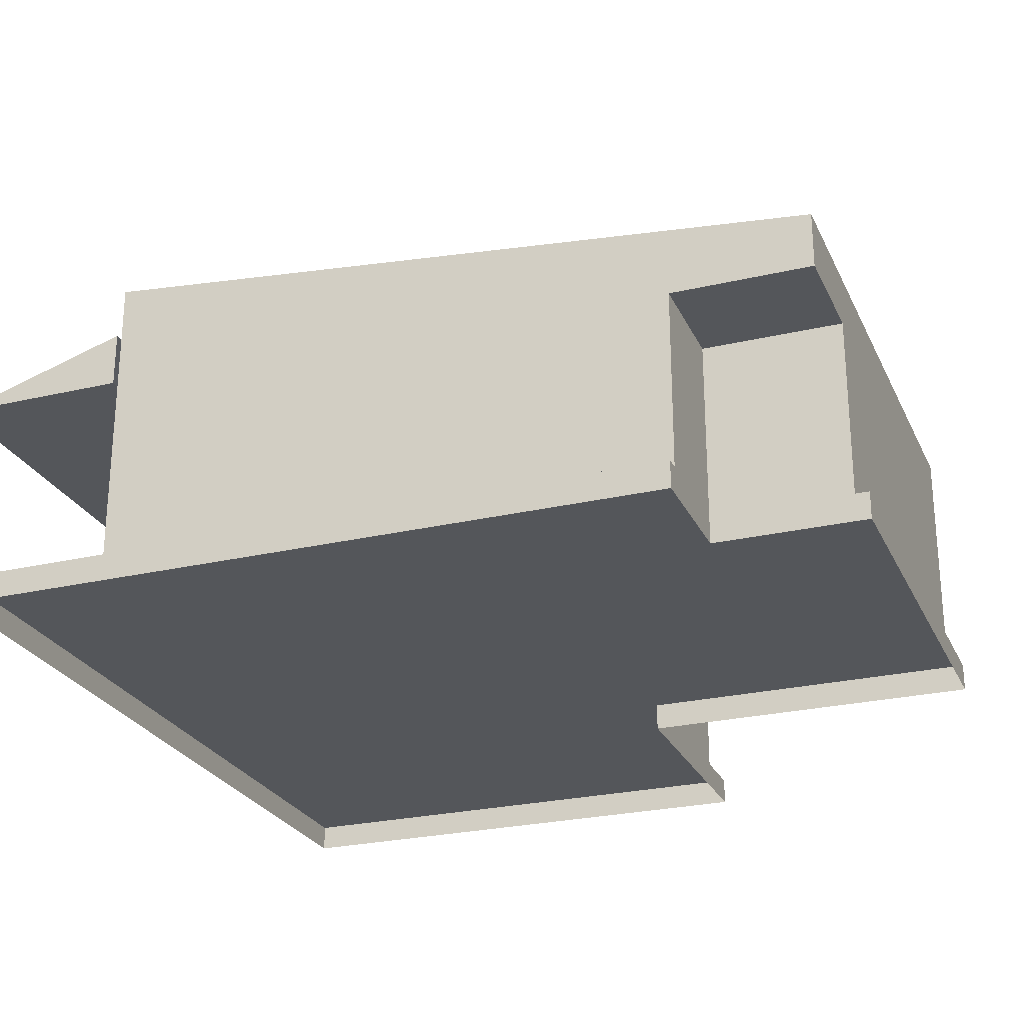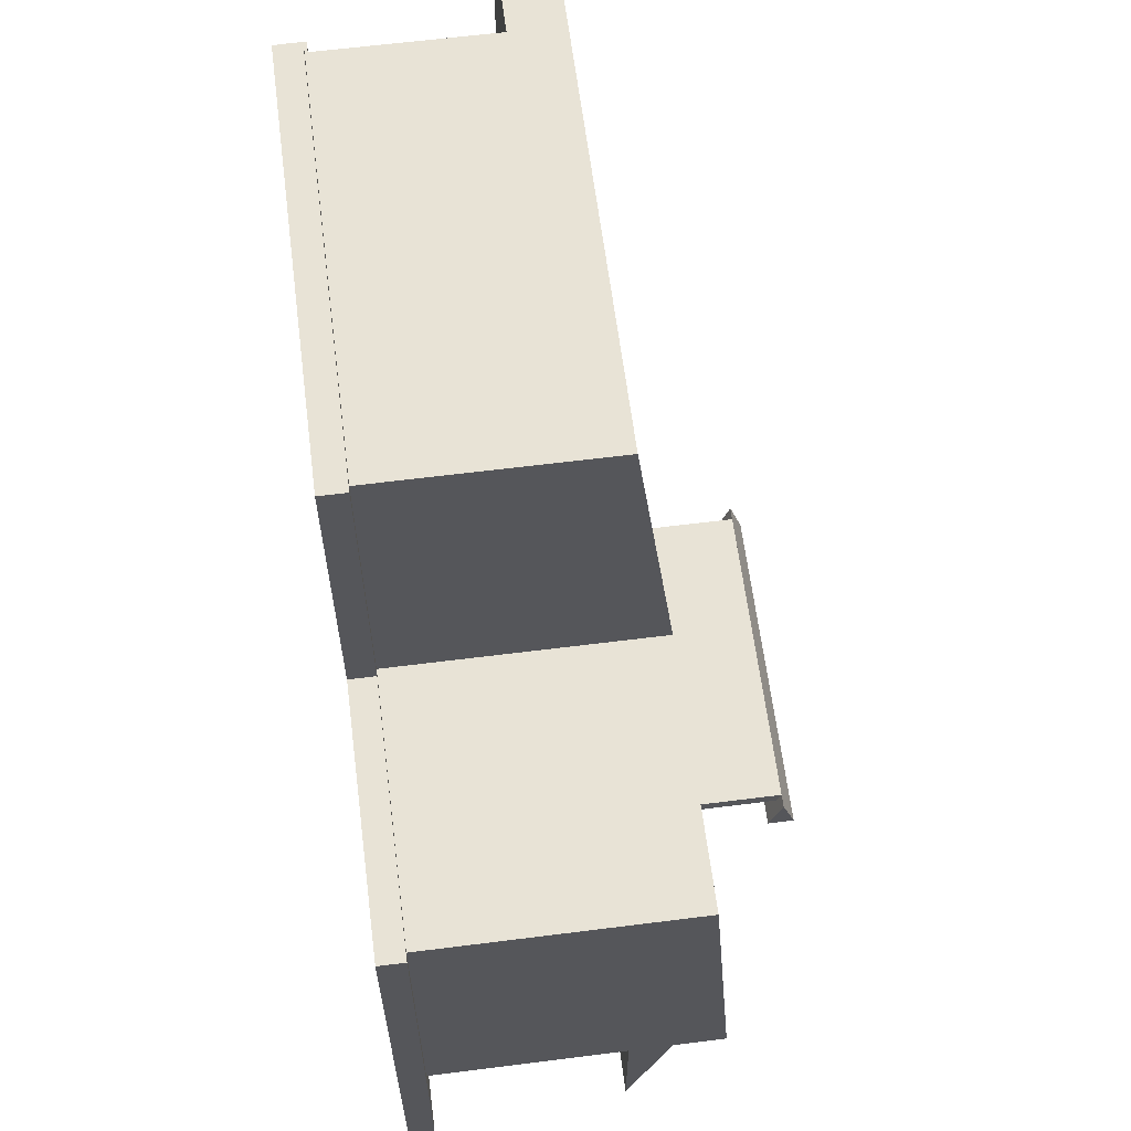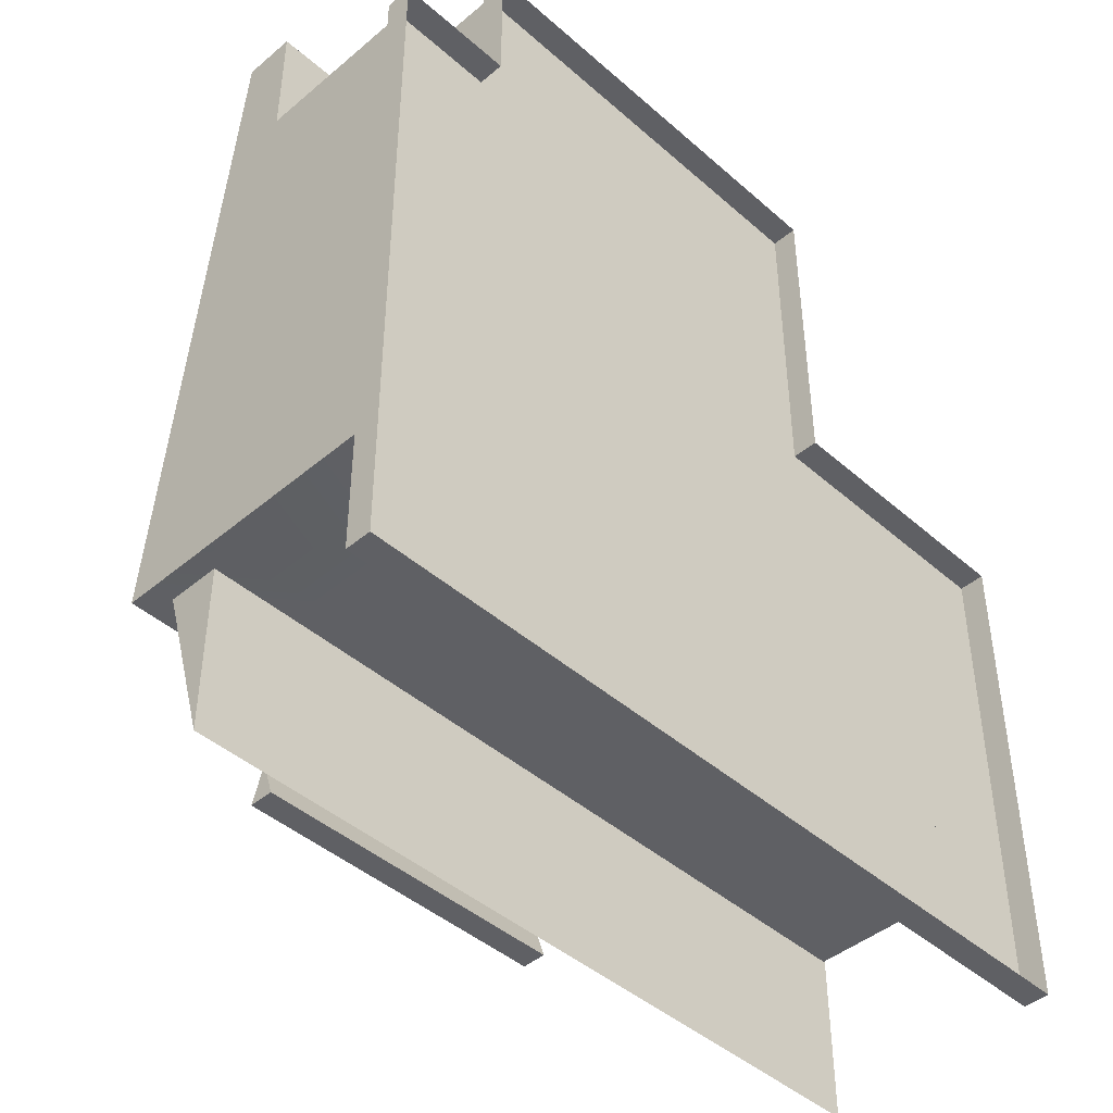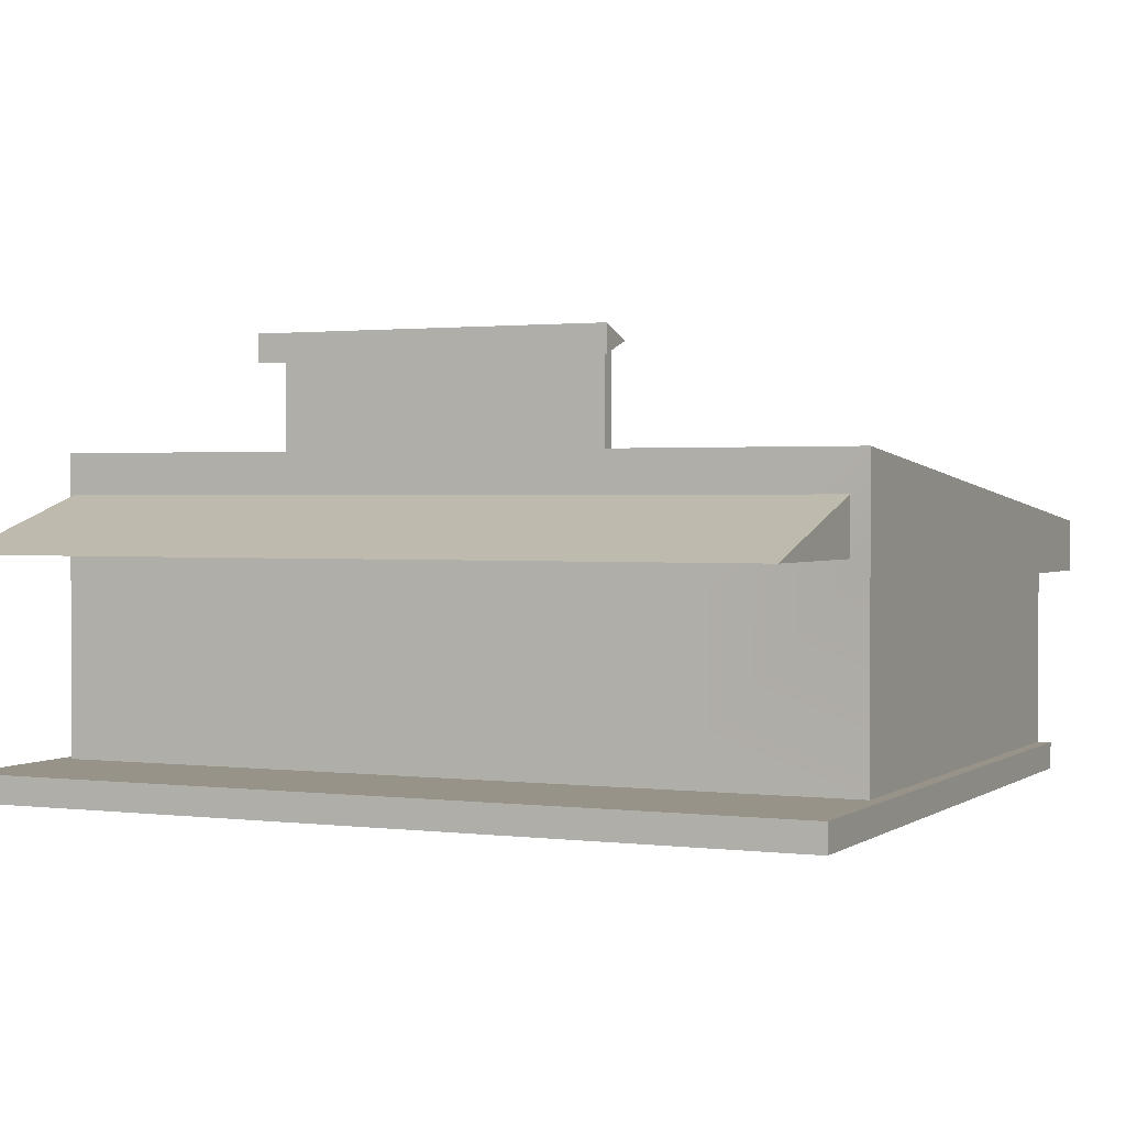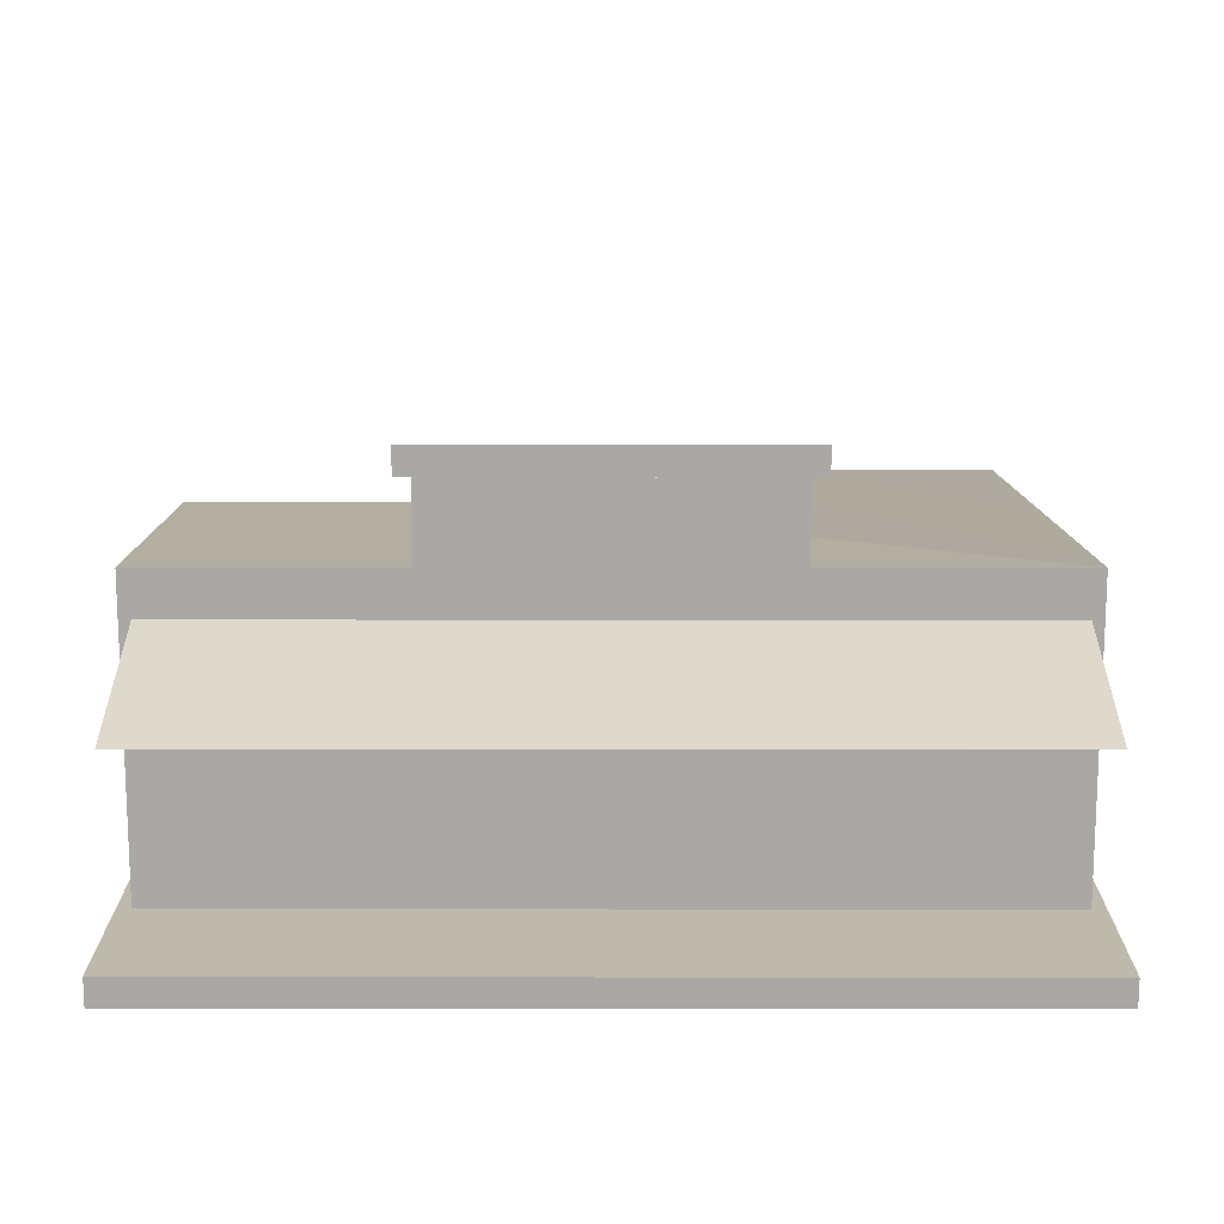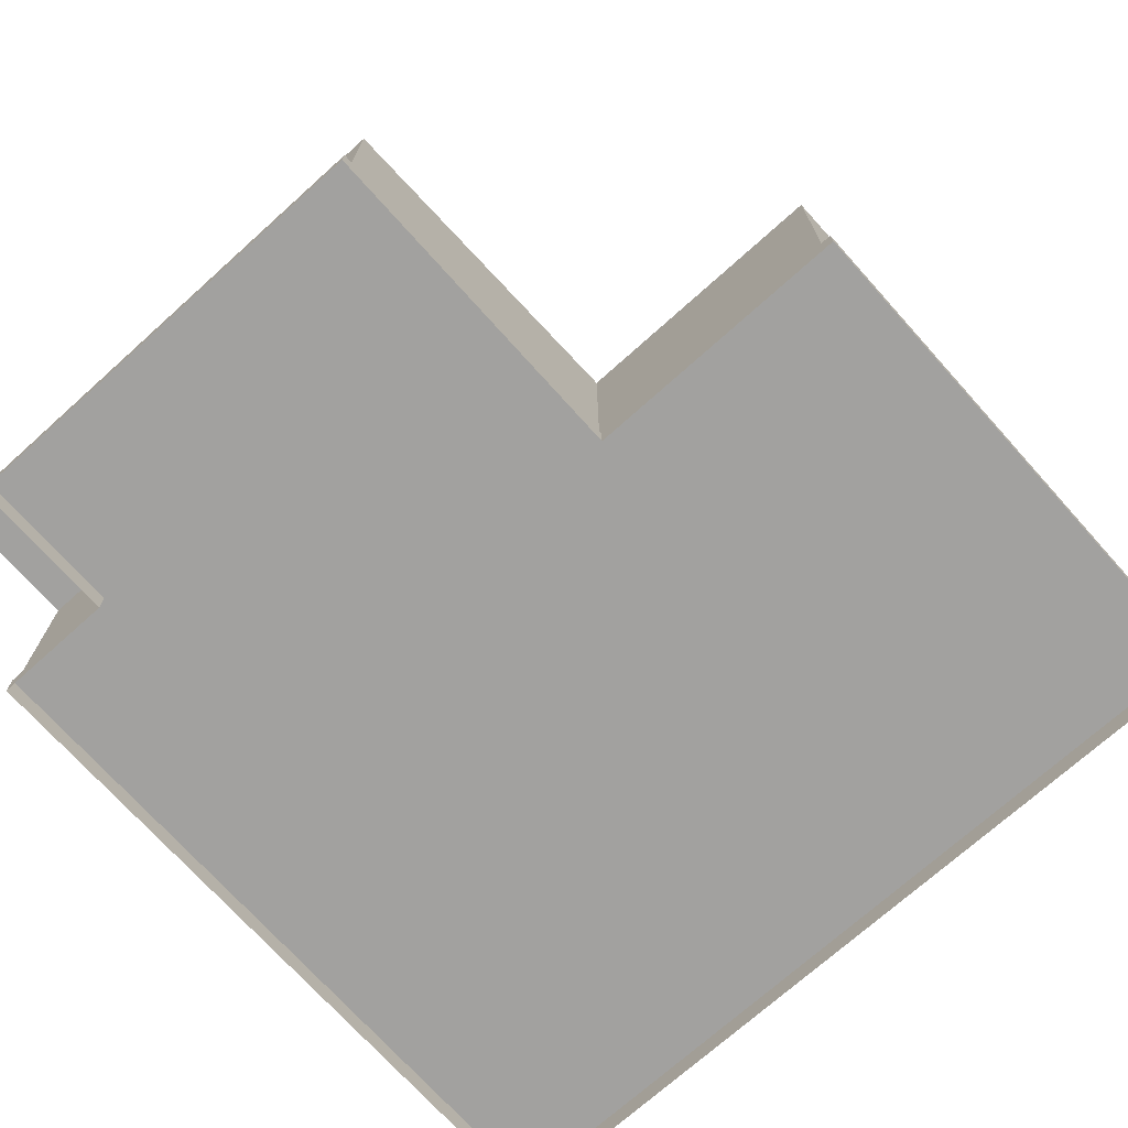
<metadata>
{"format":"obj","ext":"obj","renderer":"f3d","projection":"perspective","resolution":1024,"background":"white","views":[{"elev":-25.6,"azim":110.6,"up":"+Z"},{"elev":62.5,"azim":-97.3,"up":"+Y"},{"elev":-44.2,"azim":134.4,"up":"+Y"},{"elev":1.4,"azim":24.8,"up":"+Z"},{"elev":15.0,"azim":0.1,"up":"+Z"},{"elev":-72.2,"azim":-138.1,"up":"+Z"}]}
</metadata>
<code>
g royale_bank_walls_lod02
v 7.5 5.25 3.75
v 7.5 -5.25 0.5
v 7.5 -5.25 4.25
v 7.5 7.75 3.75
v 7.5 5.25 0.5
v 7.5 7.75 4.75
v 7.5 -5.25 6
v 7.5 -5.25 4.25
v -2.5 1.5 5.5
v -7.5 1.5 5.5
v -7.5 1.5 0.5
v -2.5 1.5 0.5
v -2.5 7.75 4.75
v -2.5 7.75 0.5
v 5.5 7.75 0.5
v 5.5 7.75 3.75
v 7.5 7.75 4.75
v 7.5 7.75 3.75
v -2.5 7.75 0.5
v -2.5 7.75 4.75
v -2.5 1.5 5.5
v -2.5 1.5 0.5
v -7.5 -5.25 6
v -4.824 -5.25 3.778
v -4.824 -5.25 1.446
v -7.5 -5.25 0.5
v -3.177 -5.25 1.446
v -1 -5.25 0.5
v -3.177 -5.25 3.778
v -1 -5.25 3.5
v 3.177 -5.25 3.802
v 1 -5.25 3.5
v 1 -5.25 0.5
v 3.177 -5.25 1.45
v 4.793 -5.25 1.45
v 7.5 -5.25 6
v 7.5 -5.25 0.5
v 7.5 -5.25 4.25
v 7.5 -5.25 4.25
v 4.793 -5.25 3.802
v -7.5 1.5 0.5
v -7.5 1.5 5.5
v -7.5 -5.25 6
v -7.5 -5.25 0.5
v 7.5 -5.25 6
v 7.5 -5.25 4.25
v 7.5 -5.25 6
v -3 -5 6
v -3 -5 7.75
v -3 -5.25 7.75
v -3 -5.25 6
v 3 -5.25 7.75
v 3 -5 7.75
v 3 -5 6
v 3 -5.25 6
v -3 -5.25 7.75
v 3 -5.25 7.75
v 3 -5.25 6
v -3 -5.25 6
v -3 -5 7.75
v -3 -5 6
v 3 -5 6
v 3 -5 7.75
v 7.5 -5.25 6
v -7.5 1.5 5.5
v -2.5 1.5 5.5
v -7.5 -5.25 6
v -2.5 1.5 5.5
v -2.5 7.75 4.75
v 7.5 -5.25 6
v 7.5 7.75 4.75
v -3.25 -5.75 7.5
v -3.25 -5 7.75
v -3.25 -5.75 8
v 3.25 -5 7.75
v 3.25 -5.75 7.5
v 3.25 -5.75 8
v 3.25 -5.75 7.5
v 3.25 -5 7.75
v -3.25 -5 7.75
v -3.25 -5.75 7.5
v 3.25 -5.75 8
v 3.25 -5.75 7.5
v -3.25 -5.75 7.5
v -3.25 -5.75 8
v 3.25 -5 7.75
v 3.25 -5.75 8
v -3.25 -5.75 8
v -3.25 -5 7.75
v -2.75 1.75 0.5
v 5.5 5.25 0.5
v 7.75 5.25 0.5
v 7.75 -8 0.5
v -7.75 1.75 0.5
v -7.75 -8 0.5
v -2.75 8 0.5
v 5.5 8 0.5
v 5.5 5.25 3.75
v 7.5 5.25 3.75
v 7.5 7.75 3.75
v 5.5 7.75 3.75
v -7.25 -8.75 4.25
v -7.25 -5.5 5.25
v 7.25 -5.5 5.25
v 7.25 -8.75 4.25
v 7.25 -5.5 4.25
v -7.25 -5.5 4.25
v -7.25 -8.75 4.25
v 7.25 -8.75 4.25
v -7.25 -5.5 5.25
v -7.25 -8.75 4.25
v -7.25 -5.5 4.25
v 7.25 -5.5 5.25
v 7.25 -5.5 4.25
v 7.25 -8.75 4.25
v 5.5 5.25 -4.482e-07
v 5.5 5.25 0.5
v 5.5 8 0.5
v 5.5 8 -3.433e-07
v -7.75 -8 -3.433e-07
v -7.75 1.75 -3.433e-07
v -7.75 1.75 0.5
v -7.75 -8 0.5
v -2.75 1.75 -3.433e-07
v -2.75 8 -3.433e-07
v -2.75 8 0.5
v -2.75 1.75 0.5
v -2.75 8 0.5
v -2.75 8 -3.433e-07
v 5.5 8 -3.433e-07
v 5.5 8 0.5
v 7.75 5.25 -4.959e-07
v 7.75 -8 -3.433e-07
v 7.75 -8 0.5
v 7.75 5.25 0.5
v 5.5 5.25 -4.482e-07
v 7.75 5.25 -4.959e-07
v 7.75 5.25 0.5
v 5.5 5.25 0.5
v -7.75 -8 0.5
v 7.75 -8 0.5
v 7.75 -8 -3.433e-07
v -7.75 -8 -3.433e-07
v -7.75 1.75 0.5
v -7.75 1.75 -3.433e-07
v -2.75 1.75 -3.433e-07
v -2.75 1.75 0.5
v 5.5 5.25 0.5
v 5.5 5.25 3.75
v 5.5 7.75 3.75
v 5.5 7.75 0.5
v 5.5 5.25 0.5
v 7.5 5.25 0.5
v 7.5 5.25 3.75
v 5.5 5.25 3.75
g royale_bank_walls_lod02_0
f 3 2 1
f 4 3 1
f 1 2 5
f 6 3 4
f 8 6 7
f 11 10 9
f 12 11 9
f 15 14 13
f 13 16 15
f 17 16 13
f 17 18 16
f 21 20 19
f 22 21 19
f 25 24 23
f 26 25 23
f 27 25 26
f 28 27 26
f 27 28 29
f 23 24 29
f 28 30 29
f 31 29 30
f 30 32 31
f 32 33 31
f 33 34 31
f 33 35 34
f 31 36 29
f 36 23 29
f 35 33 37
f 37 38 35
f 36 38 39
f 38 40 35
f 38 36 40
f 40 36 31
f 43 42 41
f 44 43 41
f 47 46 45
f 50 49 48
f 51 50 48
f 54 53 52
f 55 54 52
f 58 57 56
f 59 58 56
f 62 61 60
f 63 62 60
g royale_bank_walls_lod02_1
f 66 65 64
f 67 64 65
f 70 69 68
f 71 69 70
f 74 73 72
f 77 76 75
f 80 79 78
f 81 80 78
f 84 83 82
f 85 84 82
f 88 87 86
f 89 88 86
f 92 91 90
f 93 92 90
f 90 94 93
f 94 95 93
f 91 96 90
f 97 96 91
f 25 27 29
f 24 25 29
f 34 35 40
f 31 34 40
f 28 33 32
f 30 28 32
f 100 99 98
f 101 100 98
g royale_bank_walls_lod02_2
f 104 103 102
f 105 104 102
f 108 107 106
f 109 108 106
f 112 111 110
f 115 114 113
f 118 117 116
f 119 118 116
f 122 121 120
f 123 122 120
f 126 125 124
f 127 126 124
f 130 129 128
f 131 130 128
f 134 133 132
f 135 134 132
f 138 137 136
f 139 138 136
f 142 141 140
f 143 142 140
f 146 145 144
f 147 146 144
f 150 149 148
f 151 150 148
f 154 153 152
f 155 154 152

</code>
